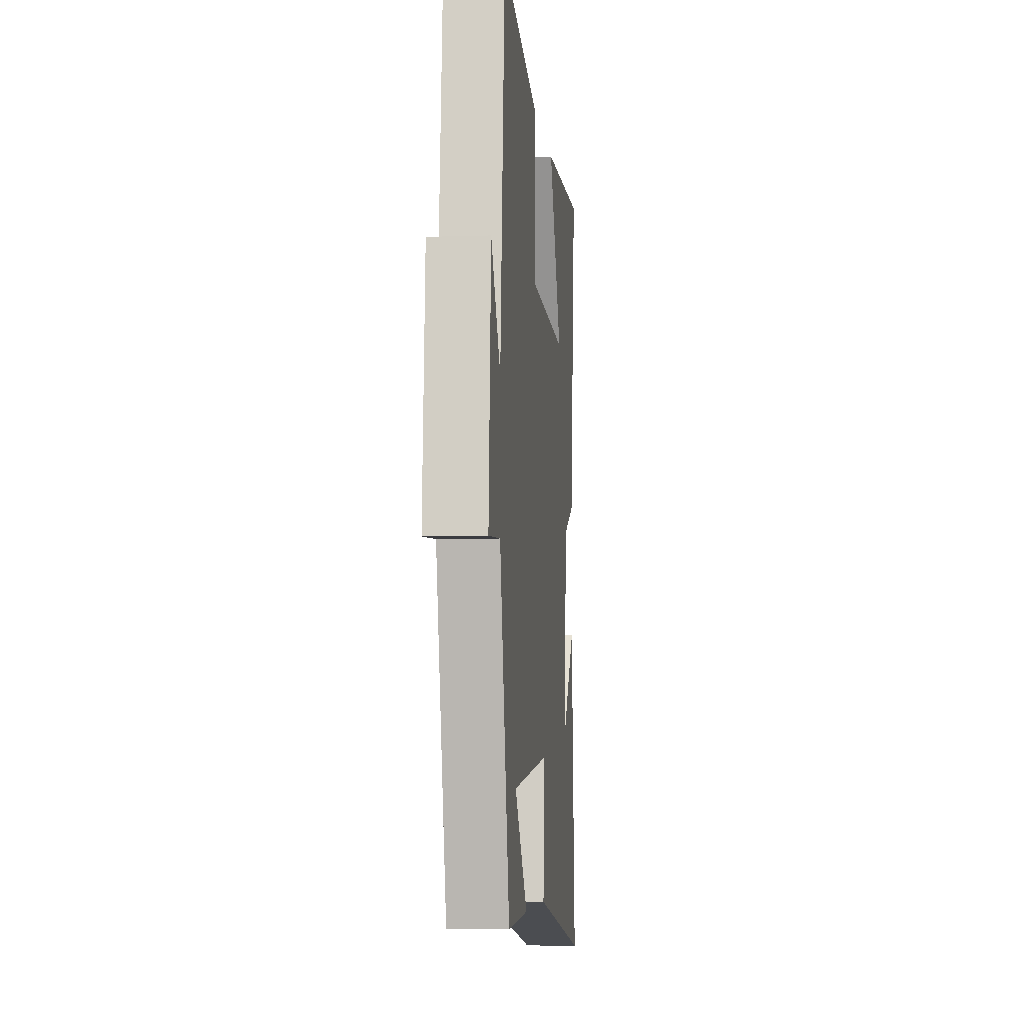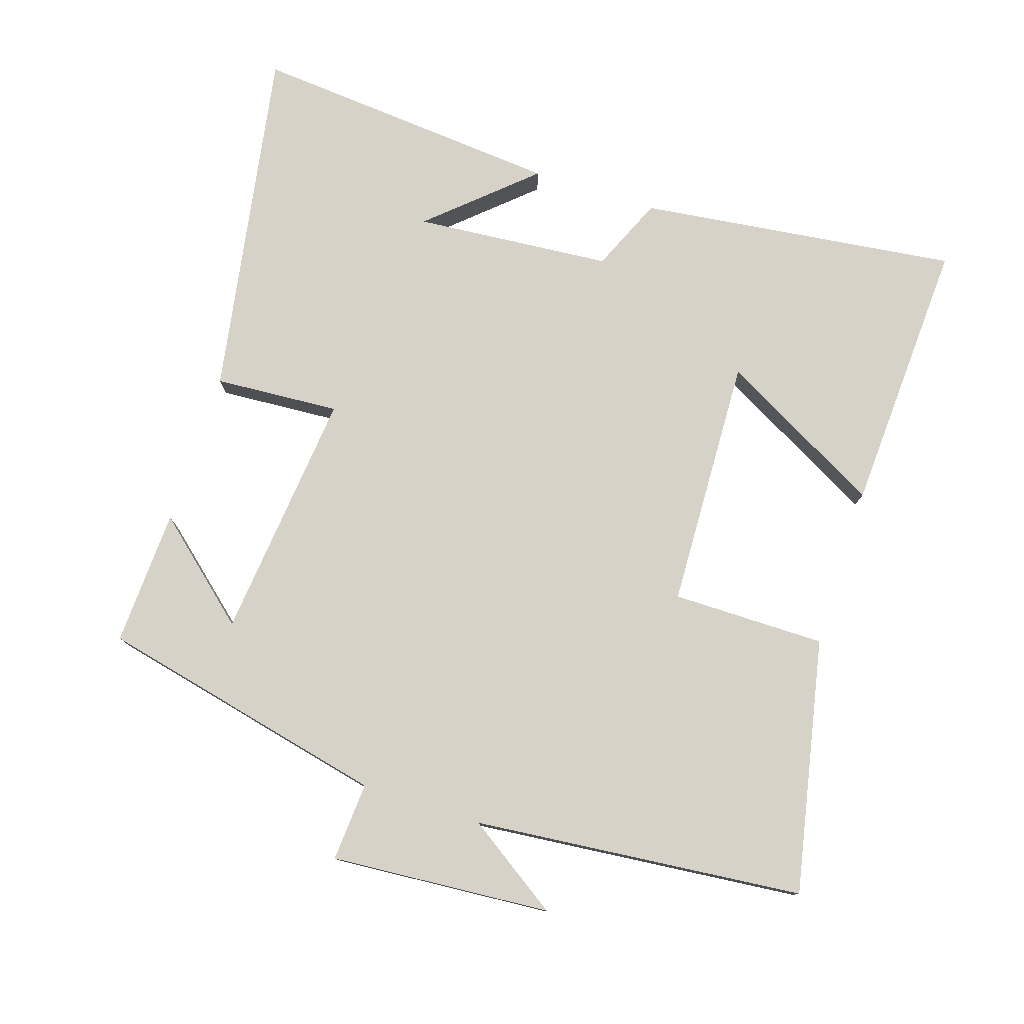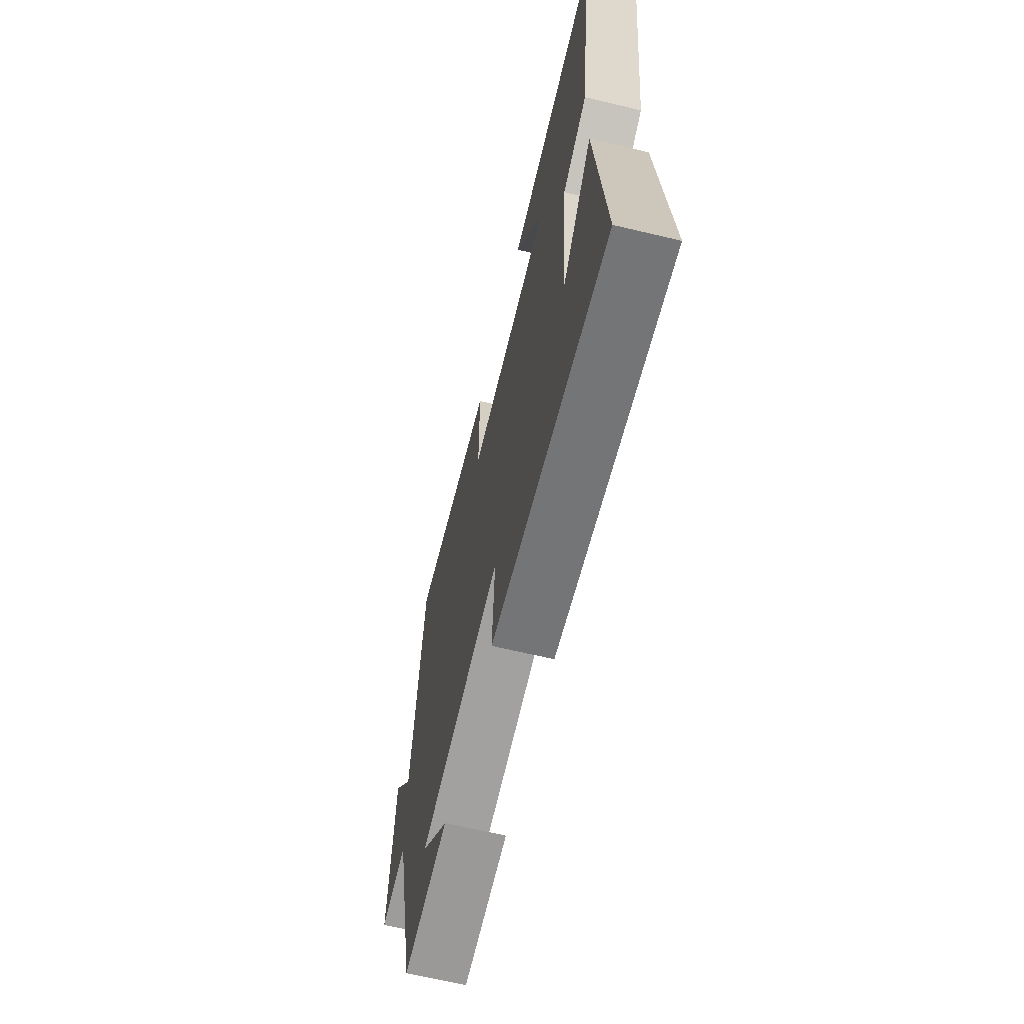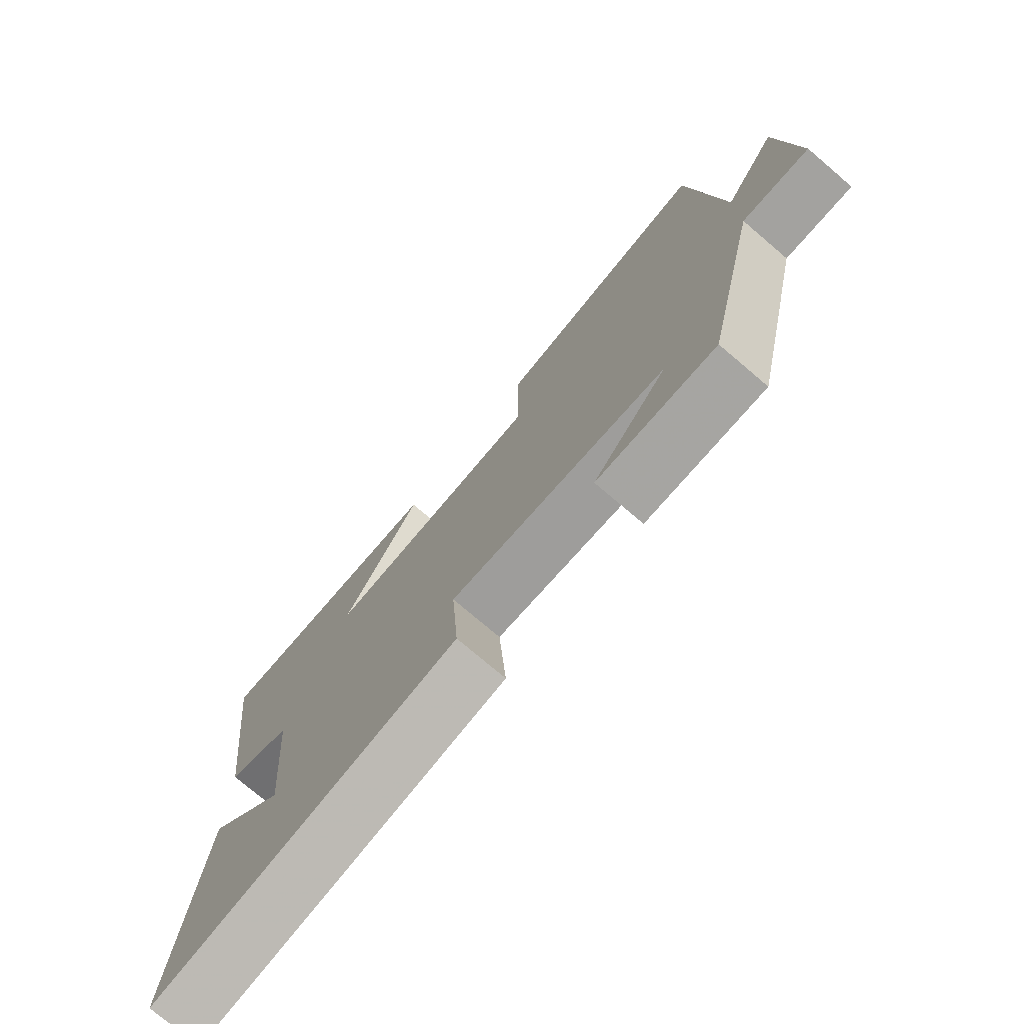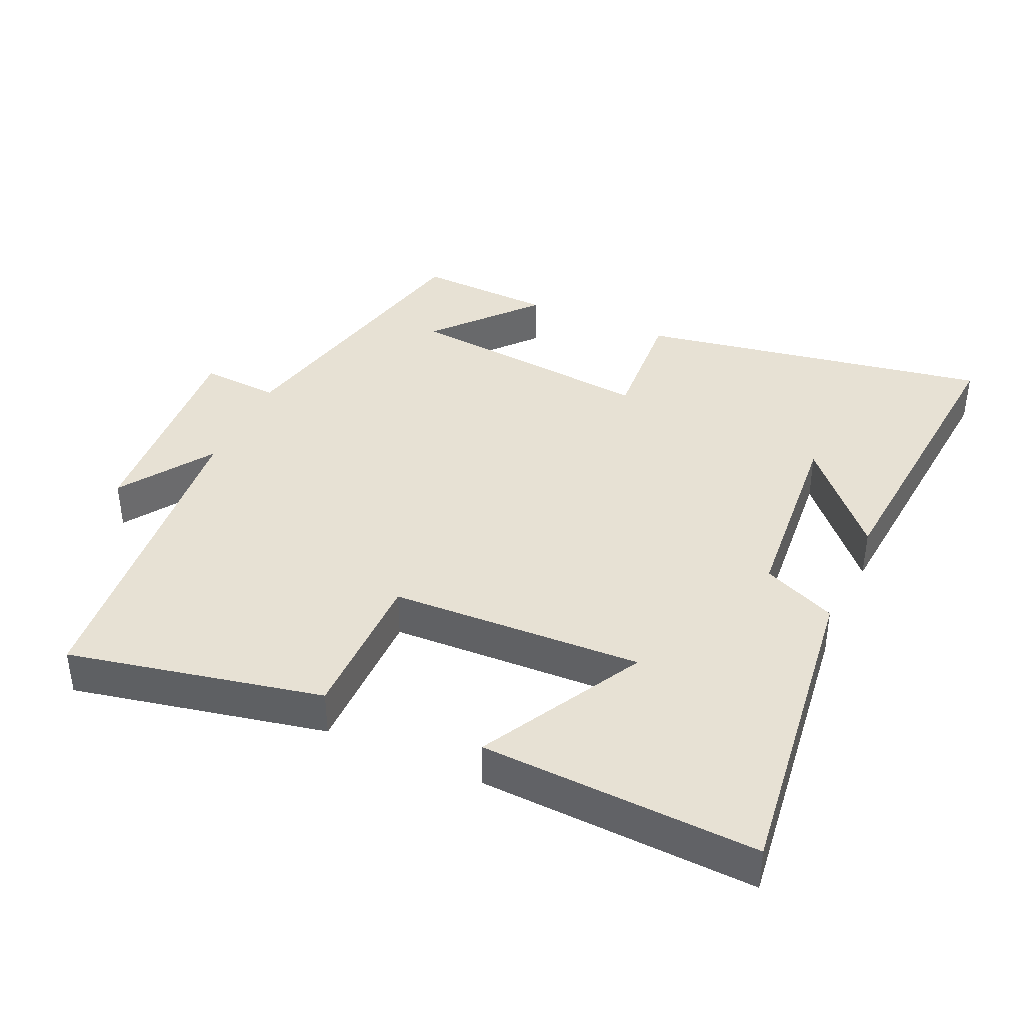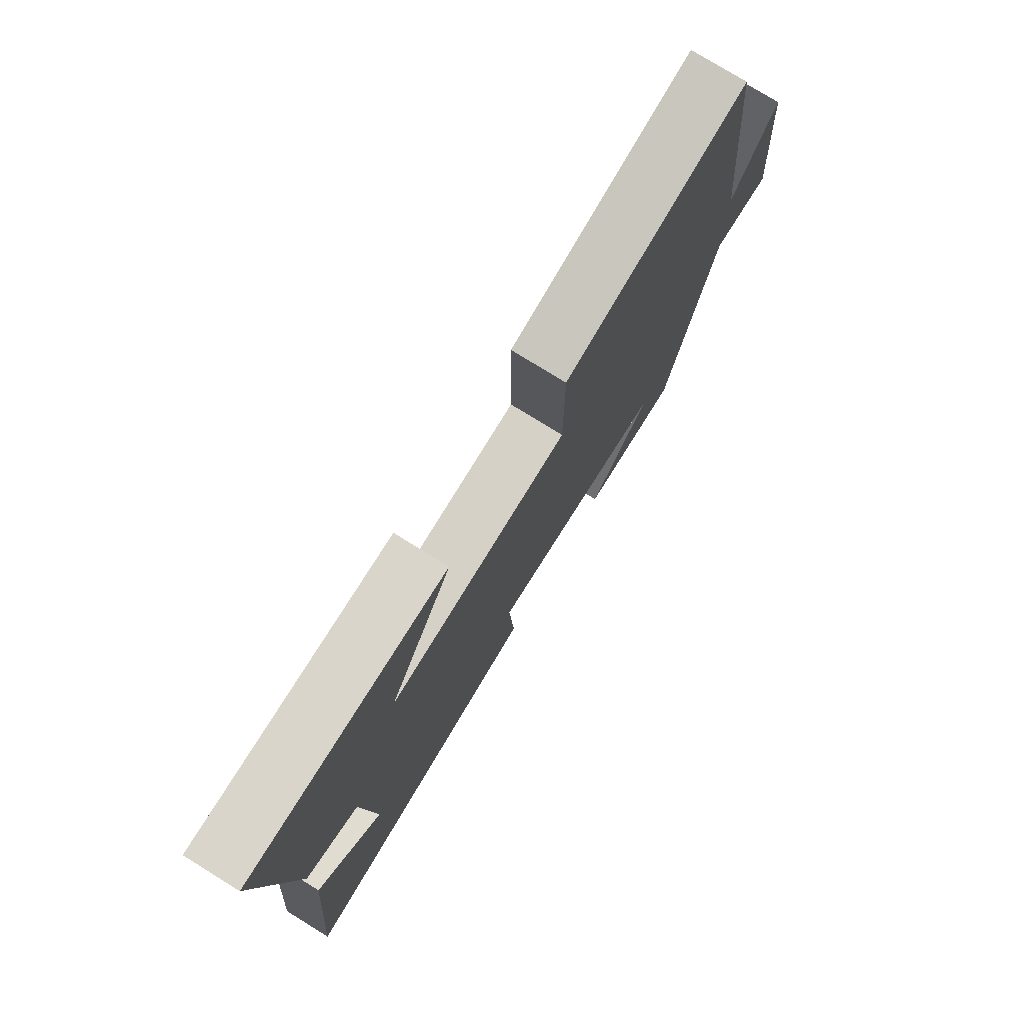
<metadata>
{"format":"obj","ext":"obj","renderer":"f3d","projection":"perspective","resolution":1024,"background":"white","views":[{"elev":-6.0,"azim":-84.2,"up":"+Z"},{"elev":78.1,"azim":-72.1,"up":"+Y"},{"elev":-66.3,"azim":76.6,"up":"+Z"},{"elev":-75.8,"azim":-130.4,"up":"+Z"},{"elev":39.5,"azim":24.2,"up":"+Y"},{"elev":77.2,"azim":121.7,"up":"+Z"}]}
</metadata>
<code>
v -0.453 0.07 0.576
v -0.083 0.07 0.5
v -0.083 0.07 0.276
v 0.285 0.07 0.262
v 0.155 0.07 0.5
v 0.558 0.07 0.52
v 0.5 0.07 0.054
v 0.392 0.07 0.007
v 0.368 0.07 -0.281
v 0.5 0.07 -0.134
v 0.539 0.07 -0.589
v 0.023 0.07 -0.5
v 0.035 0.07 -0.317
v -0.331 0.07 -0.355
v -0.205 0.07 -0.5
v -0.404 0.07 -0.509
v -0.5 0.07 -0.085
v -0.615 0.07 -0.093
v -0.591 0.07 0.229
v -0.5 0.07 0.093
v -0.453 0 0.576
v -0.083 0 0.5
v -0.083 0 0.276
v 0.285 0 0.262
v 0.155 0 0.5
v 0.558 0 0.52
v 0.5 0 0.054
v 0.392 0 0.007
v 0.368 0 -0.281
v 0.5 0 -0.134
v 0.539 0 -0.589
v 0.023 0 -0.5
v 0.035 0 -0.317
v -0.331 0 -0.355
v -0.205 0 -0.5
v -0.404 0 -0.509
v -0.5 0 -0.085
v -0.615 0 -0.093
v -0.591 0 0.229
v -0.5 0 0.093
f 17 18 19 20
f 14 15 16
f 14 16 17 20
f 11 12 13
f 9 10 11
f 9 11 13
f 8 9 13 14
f 4 5 6 7
f 3 4 7 8
f 20 1 2 3
f 3 8 14 20
f 40 39 38 37
f 36 35 34
f 40 37 36 34
f 33 32 31
f 31 30 29
f 33 31 29
f 34 33 29 28
f 27 26 25 24
f 28 27 24 23
f 23 22 21 40
f 40 34 28 23
f 1 21 22 2
f 2 22 23 3
f 3 23 24 4
f 4 24 25 5
f 5 25 26 6
f 6 26 27 7
f 7 27 28 8
f 8 28 29 9
f 9 29 30 10
f 10 30 31 11
f 11 31 32 12
f 12 32 33 13
f 13 33 34 14
f 14 34 35 15
f 15 35 36 16
f 16 36 37 17
f 17 37 38 18
f 18 38 39 19
f 19 39 40 20
f 20 40 21 1

</code>
